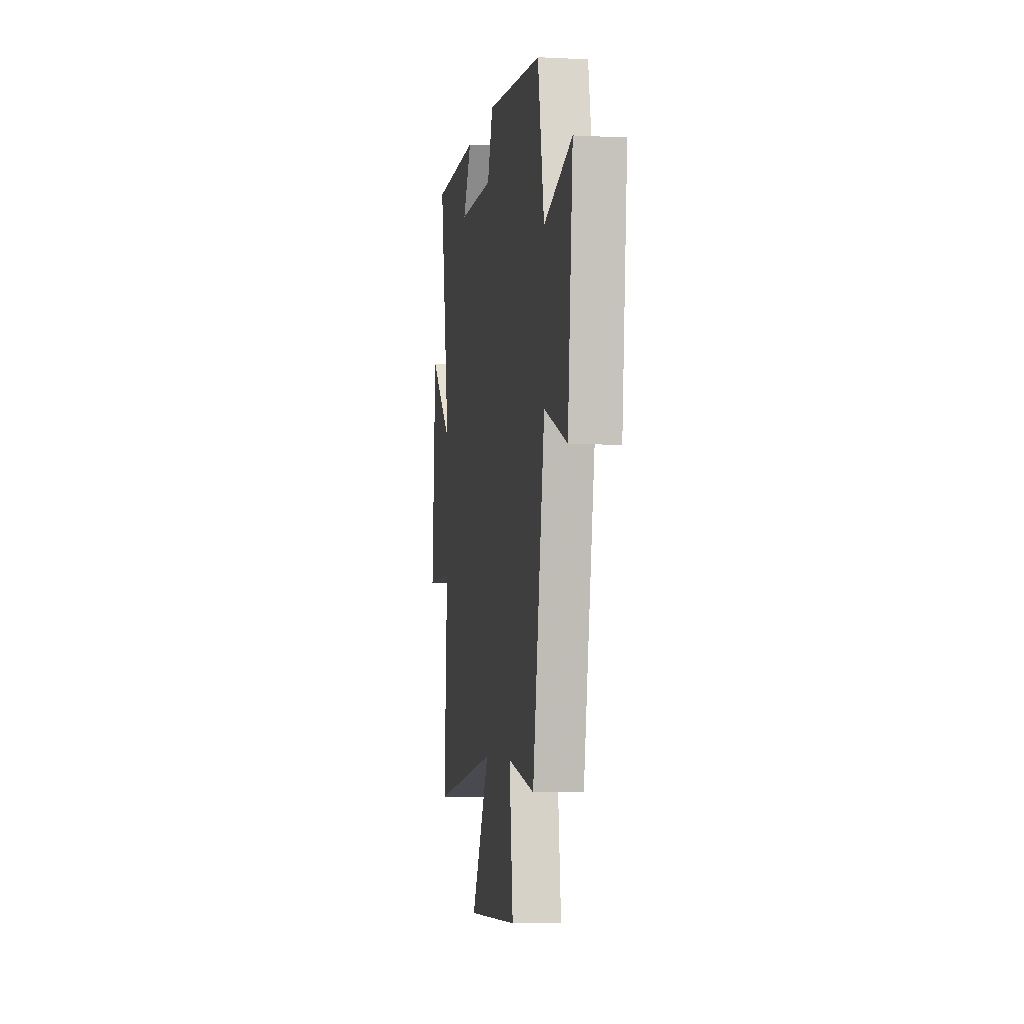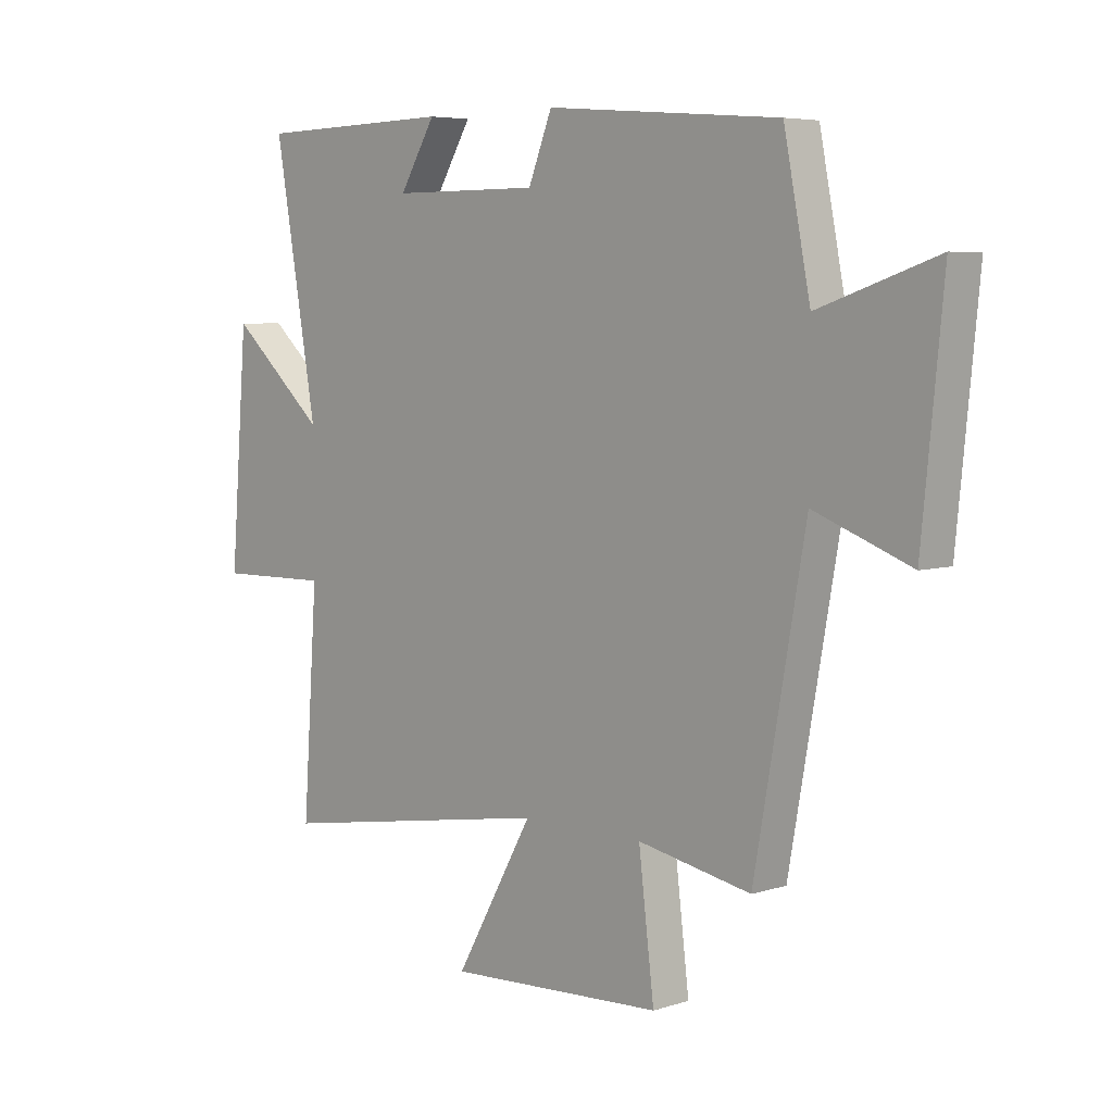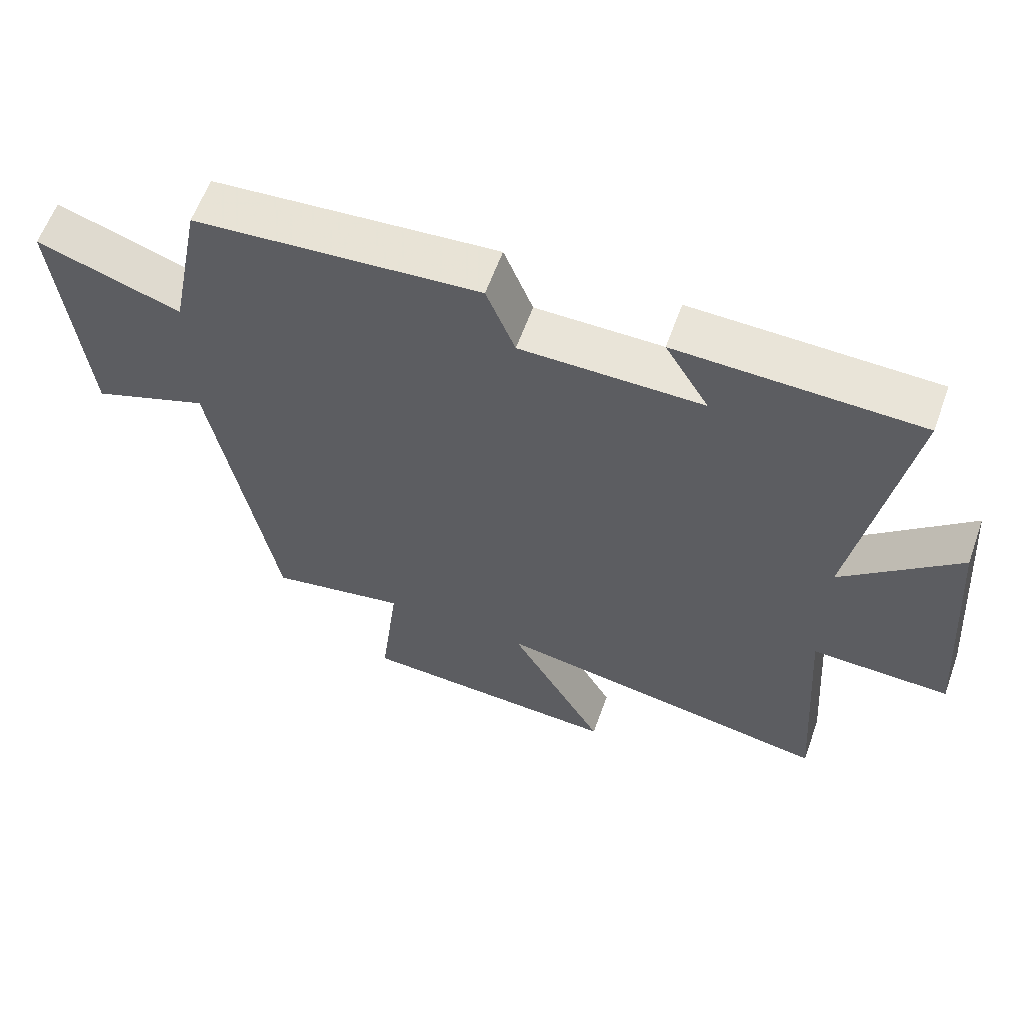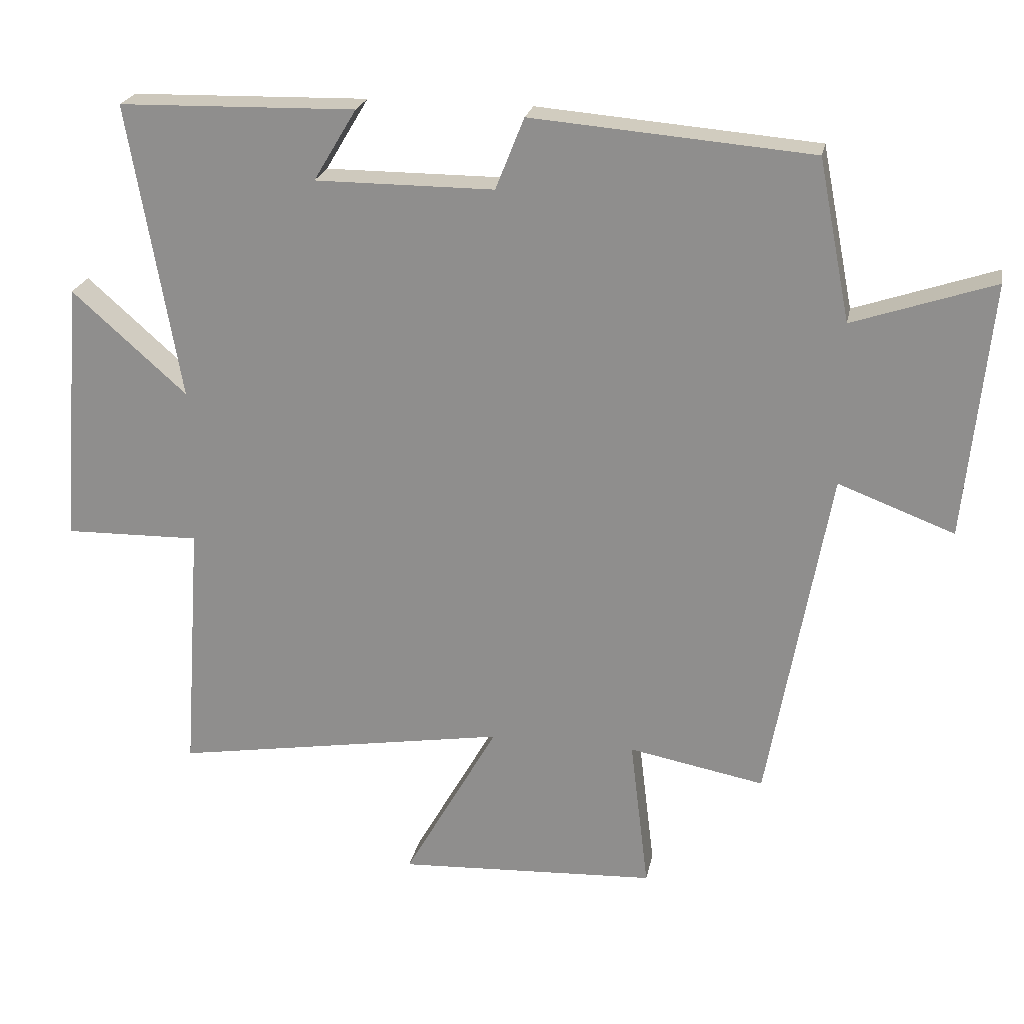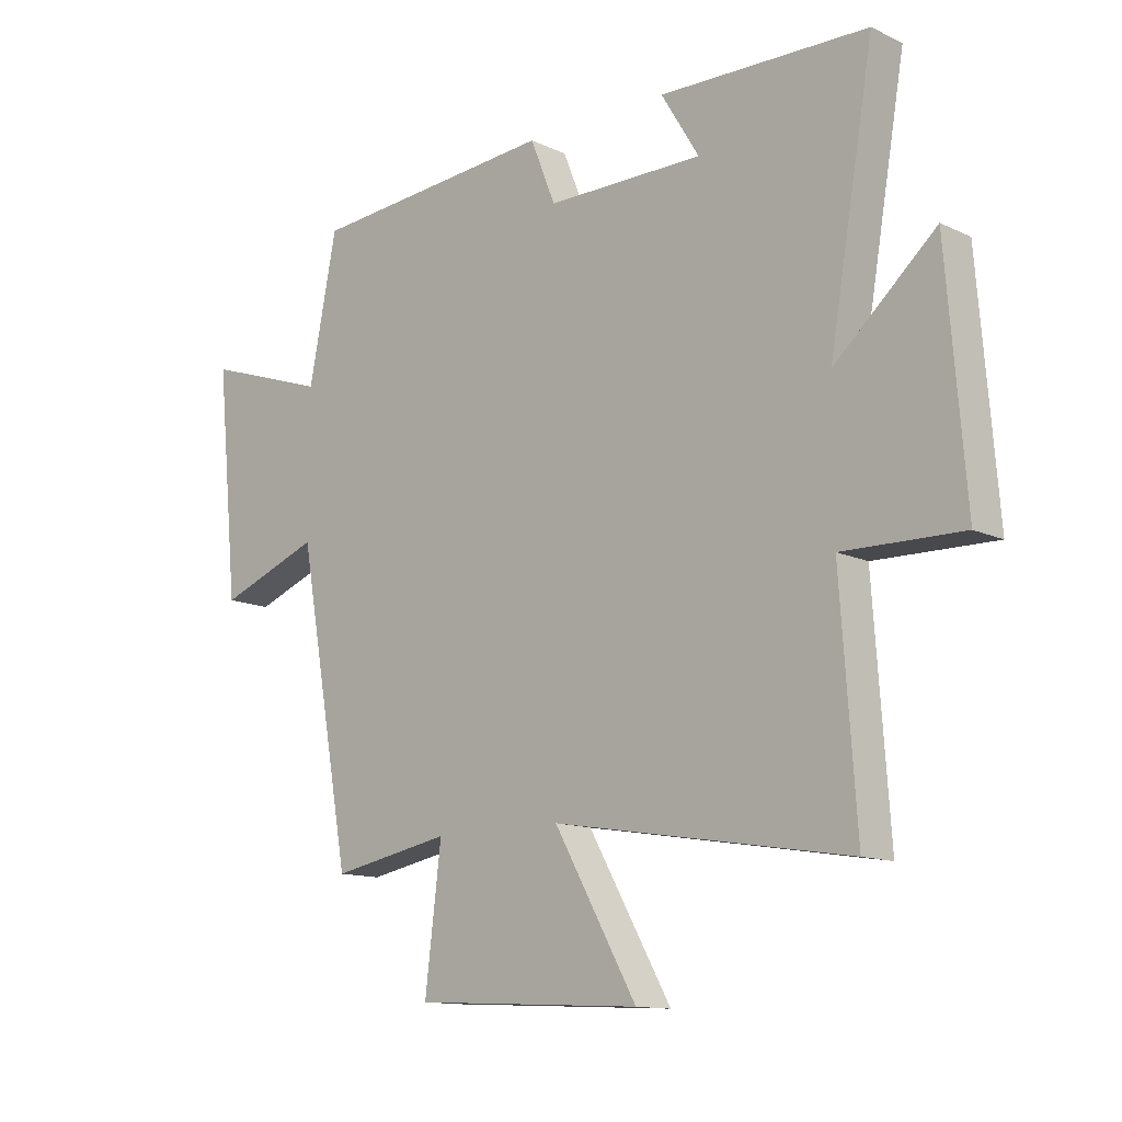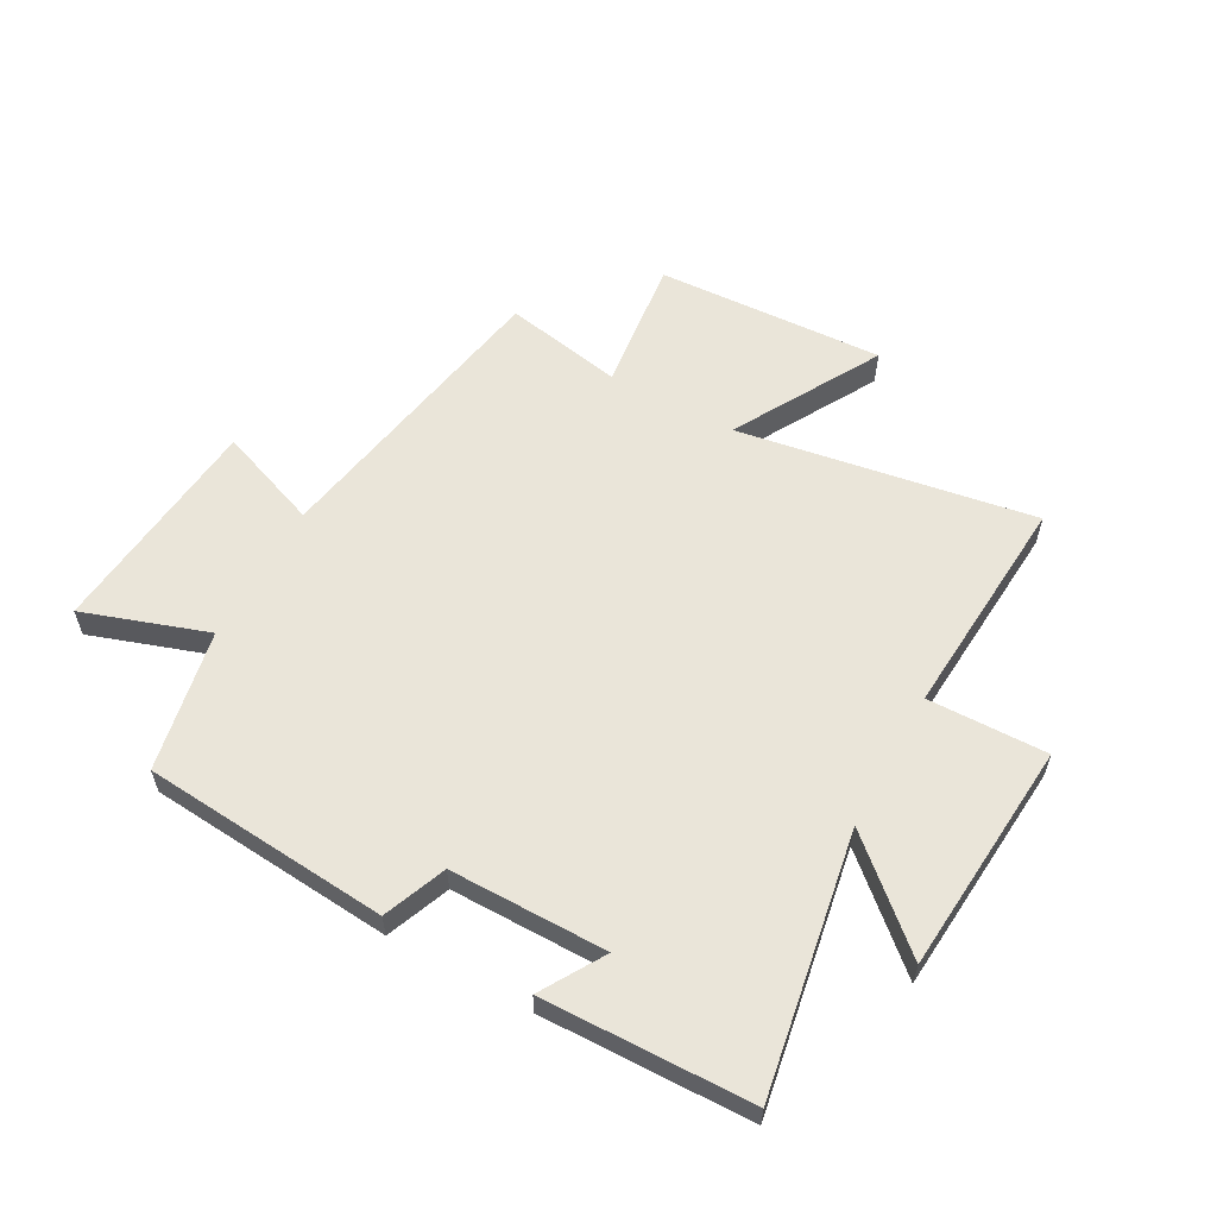
<metadata>
{"format":"obj","ext":"obj","renderer":"f3d","projection":"perspective","resolution":1024,"background":"white","views":[{"elev":-4.5,"azim":-99.0,"up":"+Z"},{"elev":5.7,"azim":-134.0,"up":"+Z"},{"elev":60.6,"azim":19.8,"up":"+Z"},{"elev":22.7,"azim":-168.9,"up":"+Z"},{"elev":-12.7,"azim":42.7,"up":"+Z"},{"elev":58.5,"azim":28.8,"up":"+Y"}]}
</metadata>
<code>
v 0.577 0.07 0.492
v 0.5 0.07 0.045
v 0.673 0.07 0.199
v 0.705 0.07 -0.201
v 0.5 0.07 -0.197
v 0.527 0.07 -0.583
v 0.019 0.07 -0.5
v 0.161 0.07 -0.751
v -0.231 0.07 -0.731
v -0.203 0.07 -0.5
v -0.408 0.07 -0.539
v -0.5 0.07 -0.026
v -0.675 0.07 -0.092
v -0.713 0.07 0.294
v -0.5 0.07 0.222
v -0.452 0.07 0.465
v -0.029 0.07 0.5
v 0.014 0.07 0.392
v 0.284 0.07 0.392
v 0.219 0.07 0.5
v 0.577 0 0.492
v 0.5 0 0.045
v 0.673 0 0.199
v 0.705 0 -0.201
v 0.5 0 -0.197
v 0.527 0 -0.583
v 0.019 0 -0.5
v 0.161 0 -0.751
v -0.231 0 -0.731
v -0.203 0 -0.5
v -0.408 0 -0.539
v -0.5 0 -0.026
v -0.675 0 -0.092
v -0.713 0 0.294
v -0.5 0 0.222
v -0.452 0 0.465
v -0.029 0 0.5
v 0.014 0 0.392
v 0.284 0 0.392
v 0.219 0 0.5
f 19 20 1 2
f 18 19 2
f 15 16 17 18
f 15 18 2
f 12 13 14 15
f 10 11 12 15
f 10 15 2
f 7 8 9 10
f 7 10 2
f 5 6 7
f 5 7 2 3
f 3 4 5
f 22 21 40 39
f 22 39 38
f 38 37 36 35
f 22 38 35
f 35 34 33 32
f 35 32 31 30
f 22 35 30
f 30 29 28 27
f 22 30 27
f 27 26 25
f 23 22 27 25
f 25 24 23
f 1 21 22 2
f 2 22 23 3
f 3 23 24 4
f 4 24 25 5
f 5 25 26 6
f 6 26 27 7
f 7 27 28 8
f 8 28 29 9
f 9 29 30 10
f 10 30 31 11
f 11 31 32 12
f 12 32 33 13
f 13 33 34 14
f 14 34 35 15
f 15 35 36 16
f 16 36 37 17
f 17 37 38 18
f 18 38 39 19
f 19 39 40 20
f 20 40 21 1

</code>
